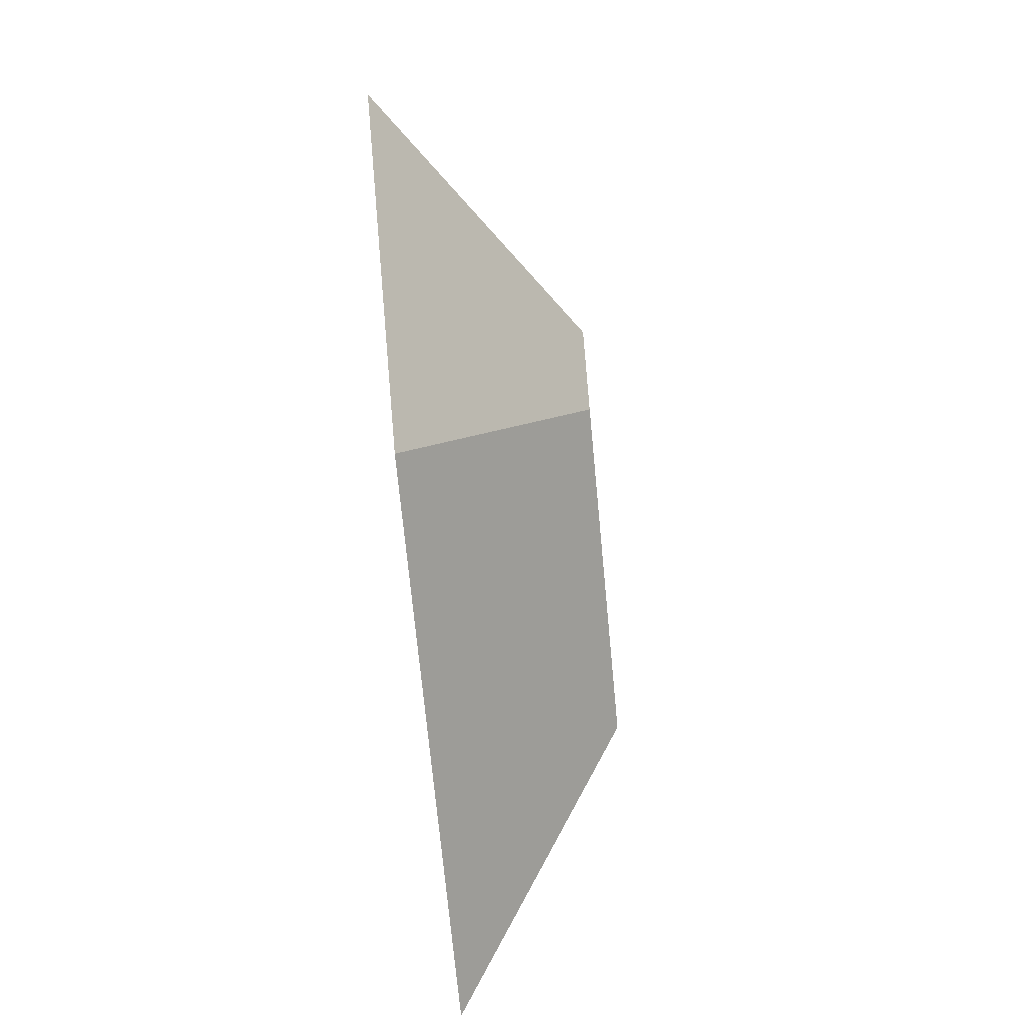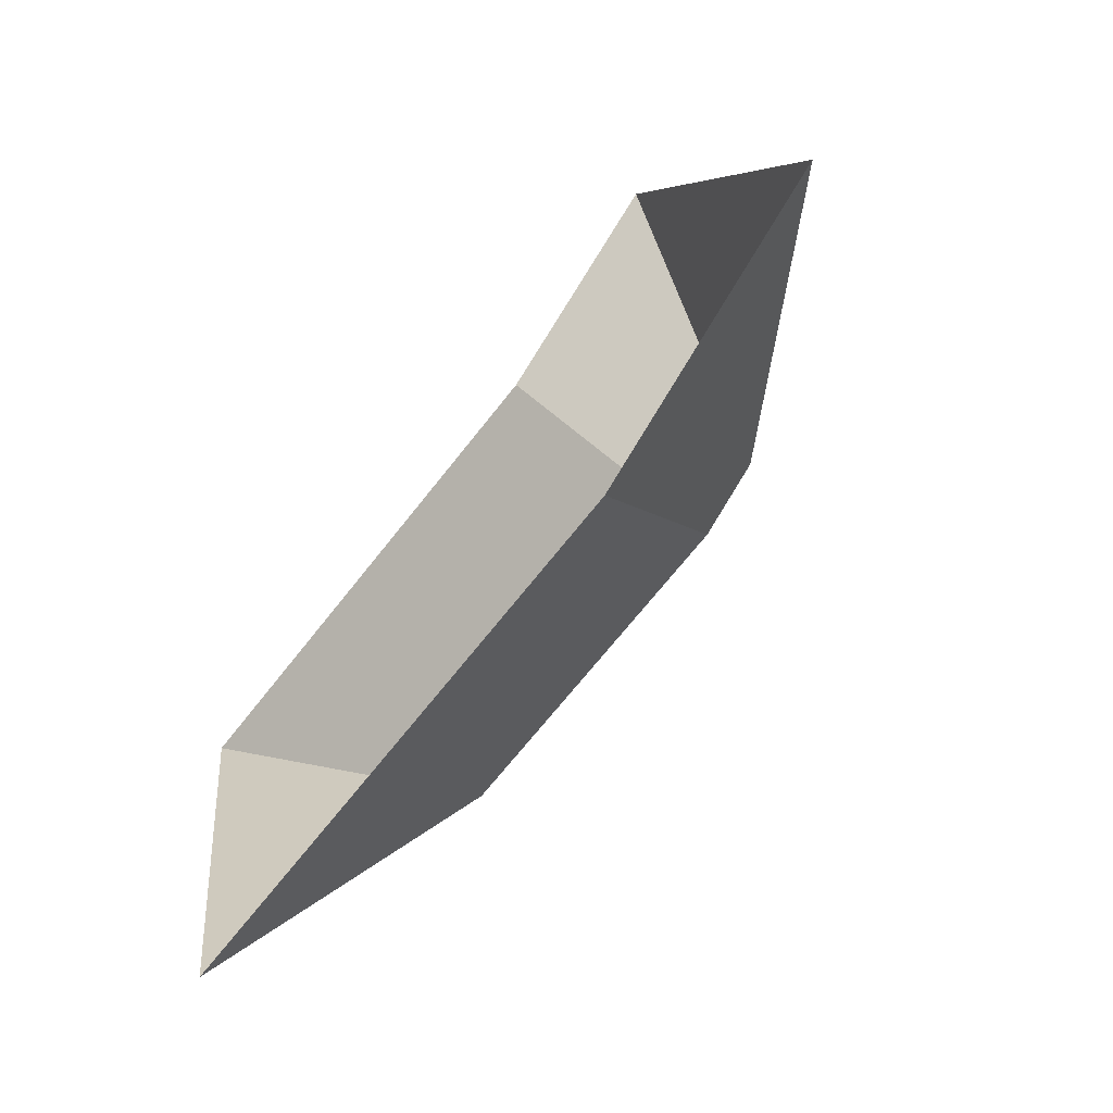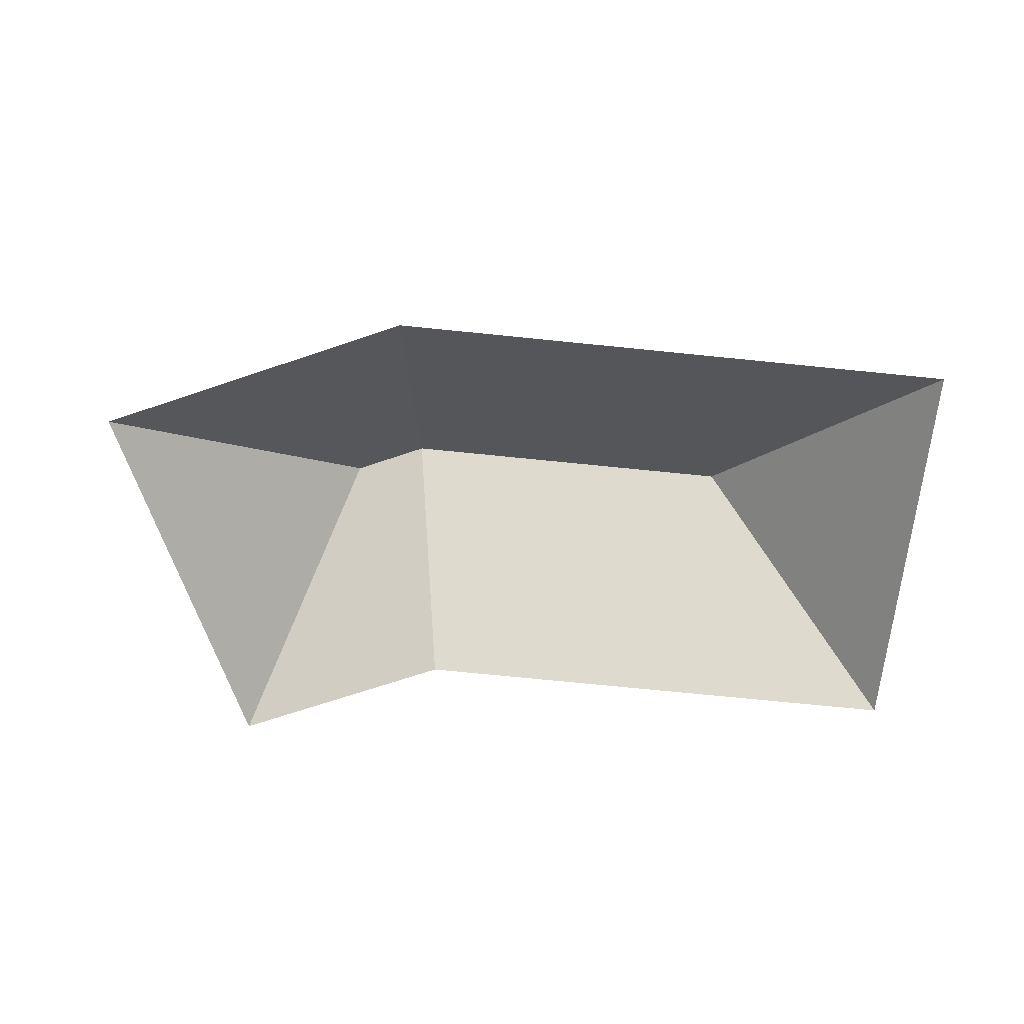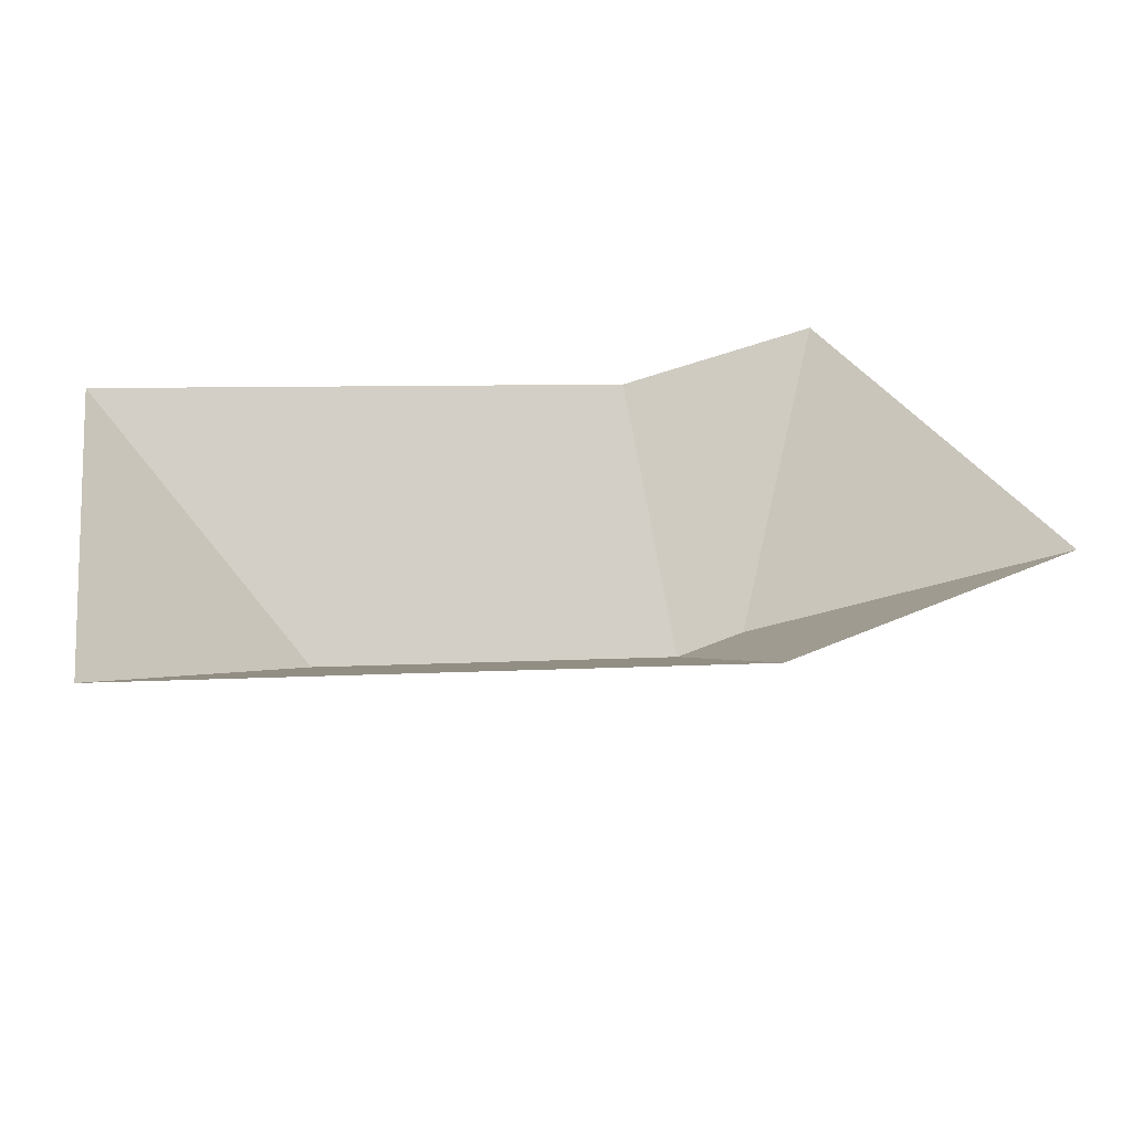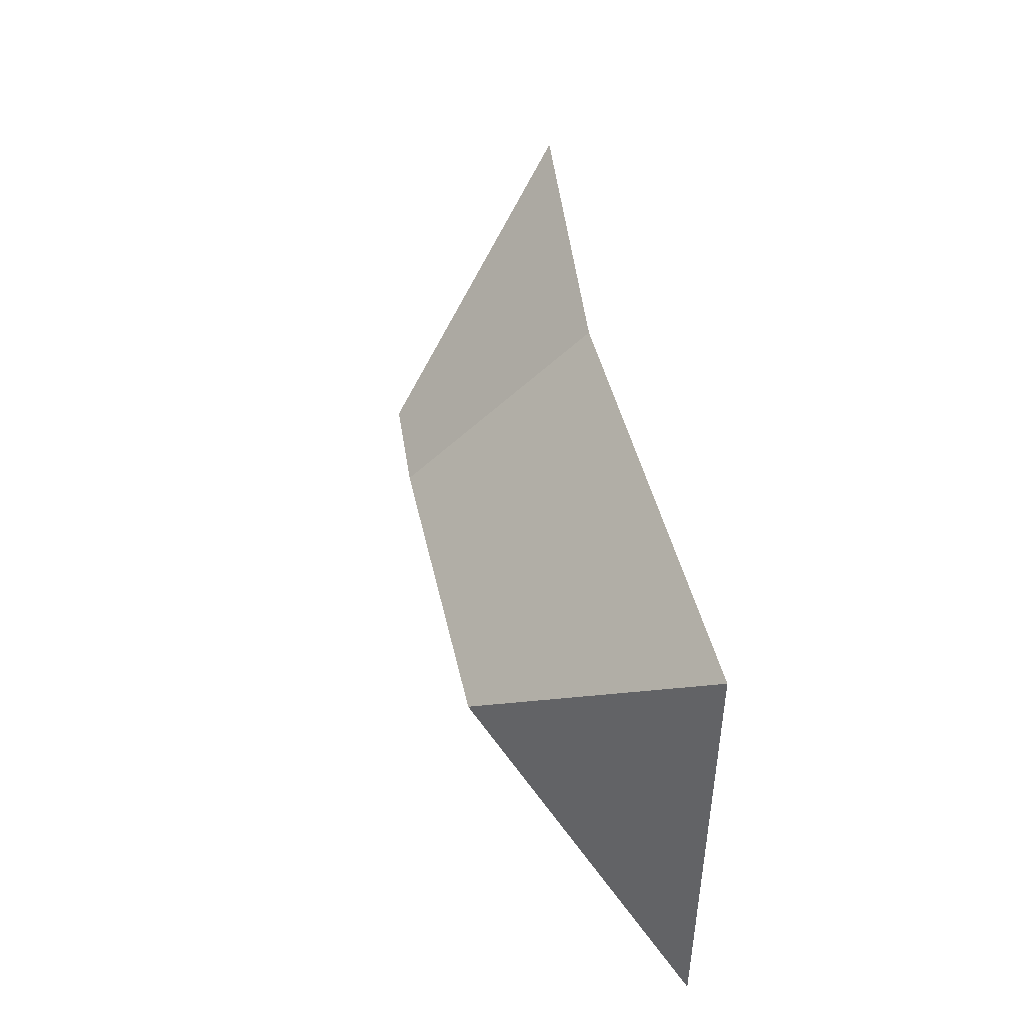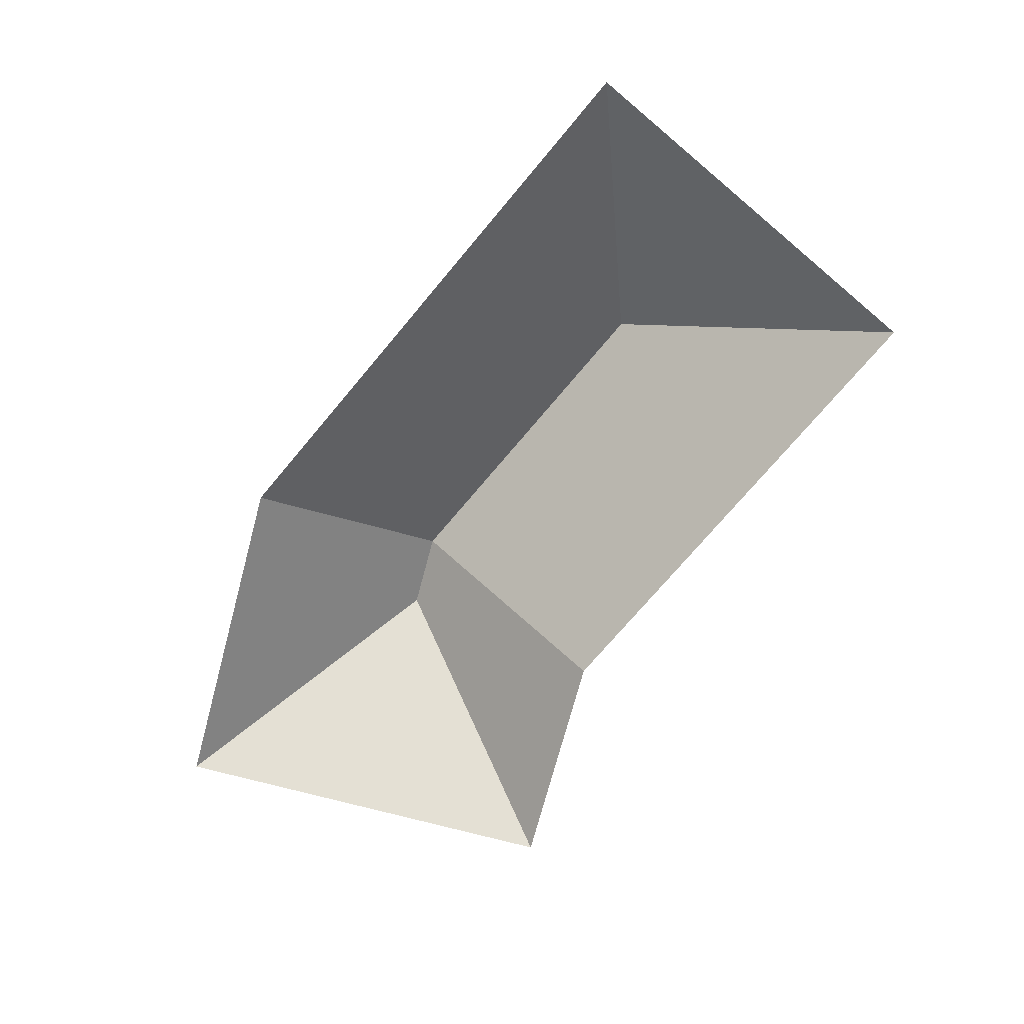
<metadata>
{"format":"obj","ext":"obj","renderer":"f3d","projection":"perspective","resolution":1024,"background":"white","views":[{"elev":-63.7,"azim":95.5,"up":"+Z"},{"elev":-58.4,"azim":51.5,"up":"+Z"},{"elev":-66.4,"azim":166.1,"up":"+Y"},{"elev":-50.7,"azim":-5.0,"up":"+Z"},{"elev":32.4,"azim":-101.5,"up":"+Z"},{"elev":-72.8,"azim":-137.9,"up":"+Y"}]}
</metadata>
<code>
o CG10_500_049074_0081_roof
v 378.3 75 -143
v 293.2 75 -11.38
v 269.7 144.9 -118.4
v 217.6 75 -60.29
v 243.8 144.9 -135.2
v 267.8 75 -214.2
v 108.6 145 -153.9
v 19.46 75 -87.63
v 41.36 75 -245.9
v 378.3 0 -143
v 293.2 0 -11.38
v 217.6 0 -60.29
v 19.46 0 -87.63
v 41.36 0 -245.9
v 267.8 0 -214.2
f 8 9 7
f 8 4 5 7
f 4 2 3 5
f 3 1 2
f 1 6 5 3
f 6 9 7 5

</code>
